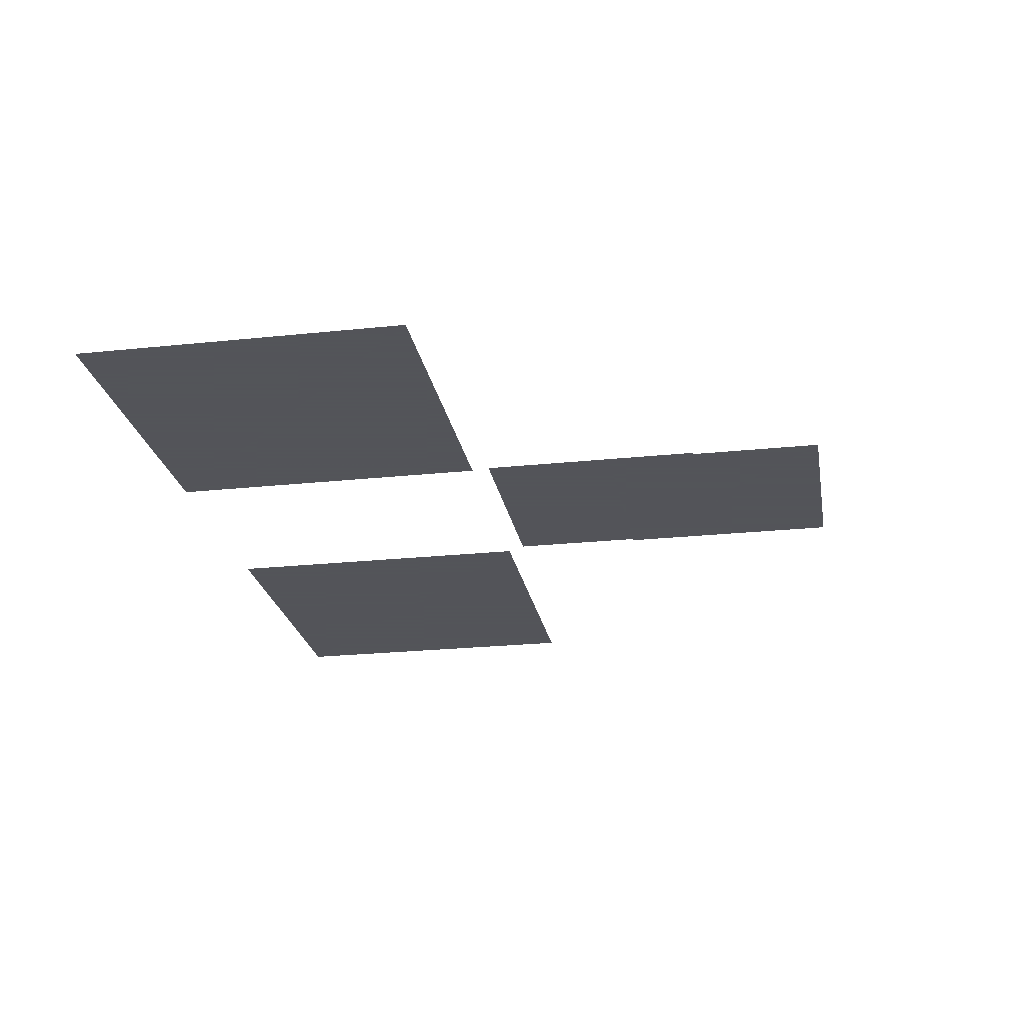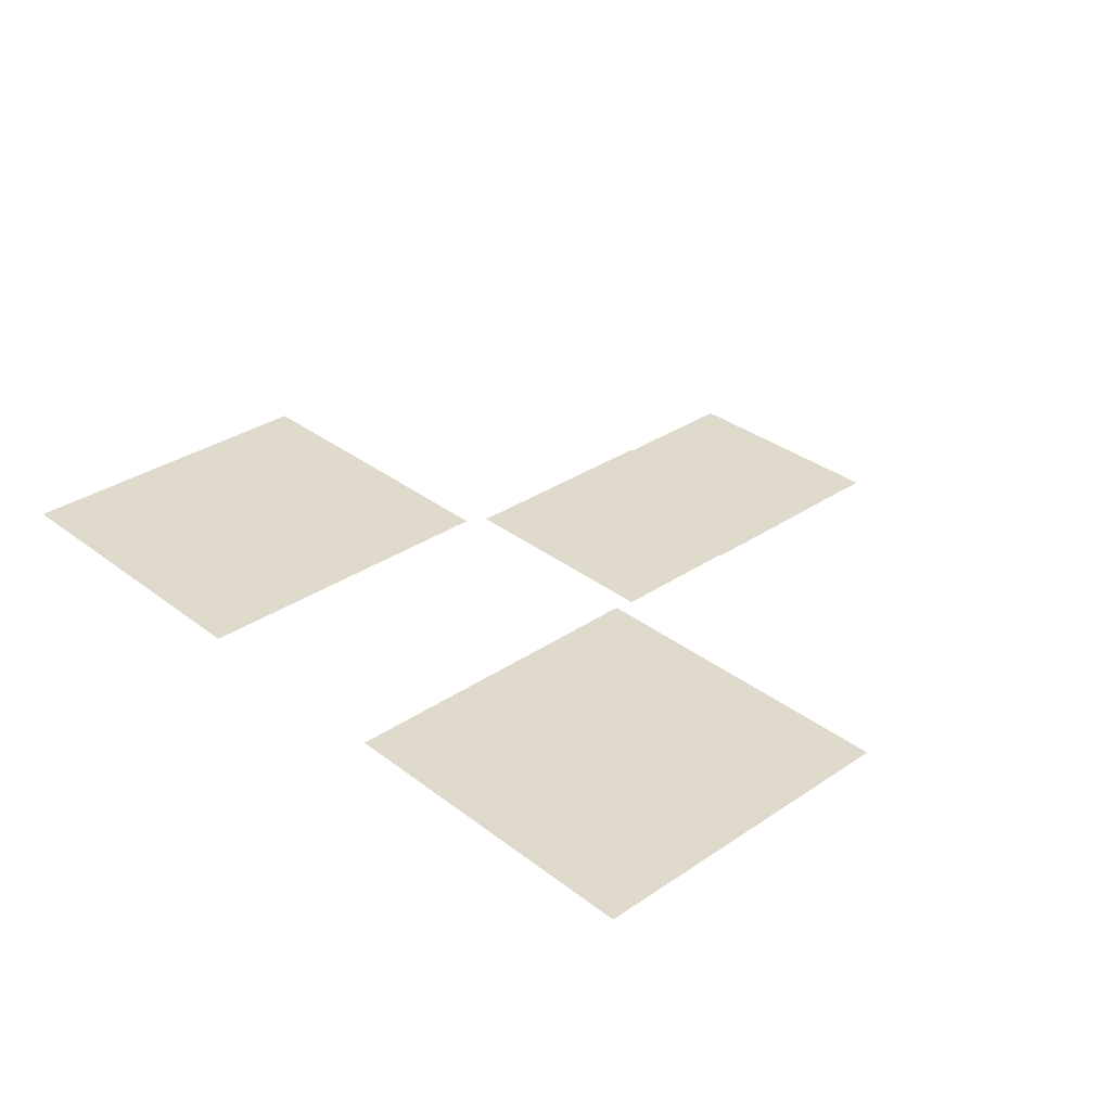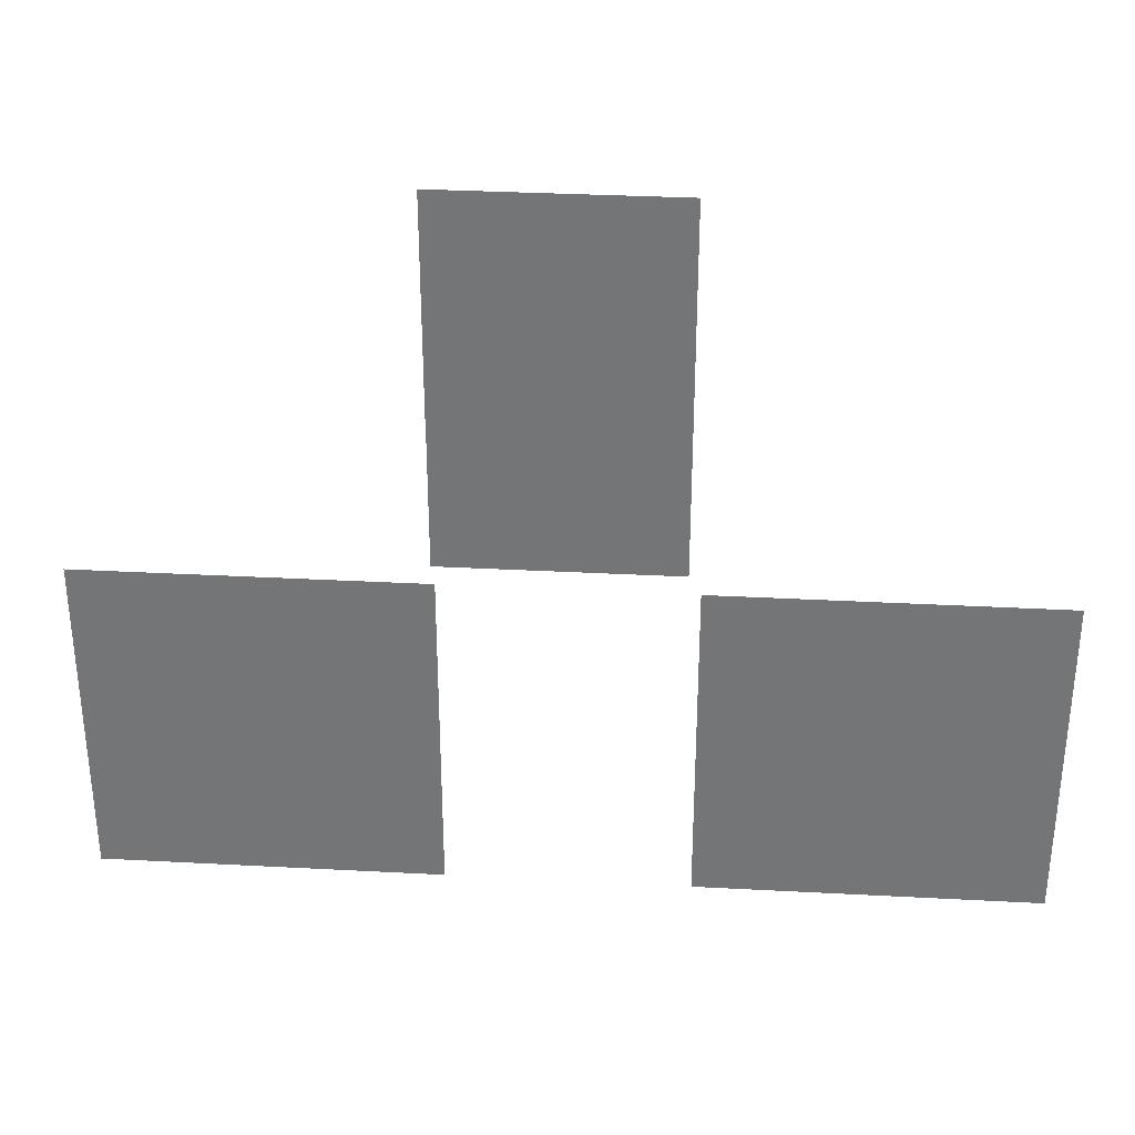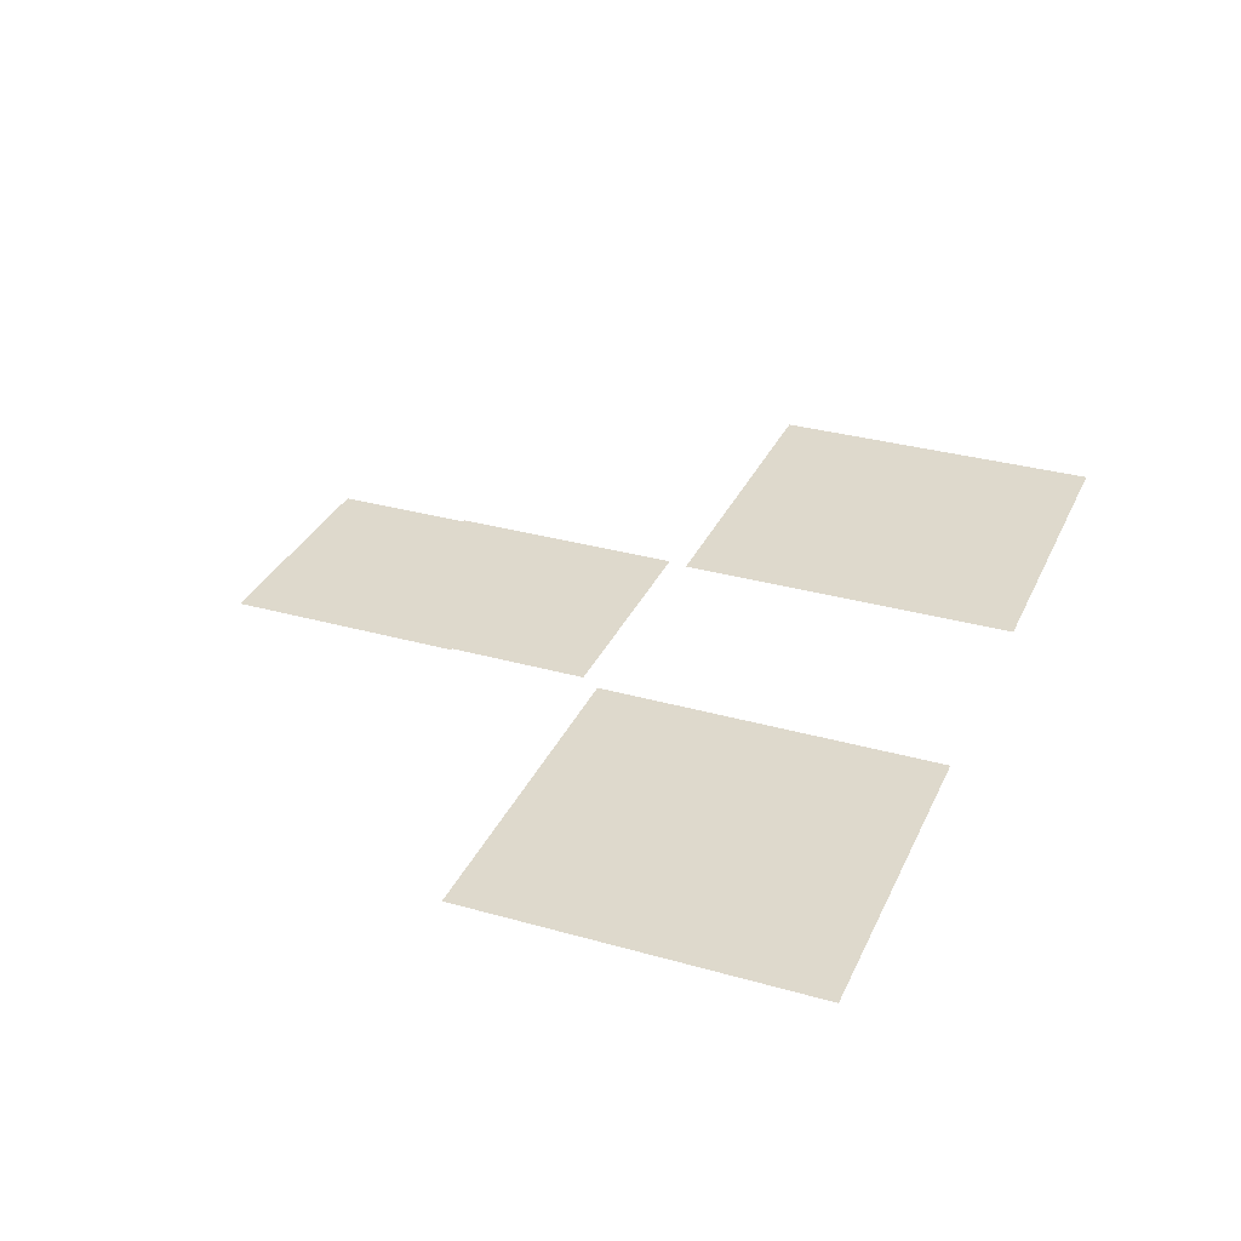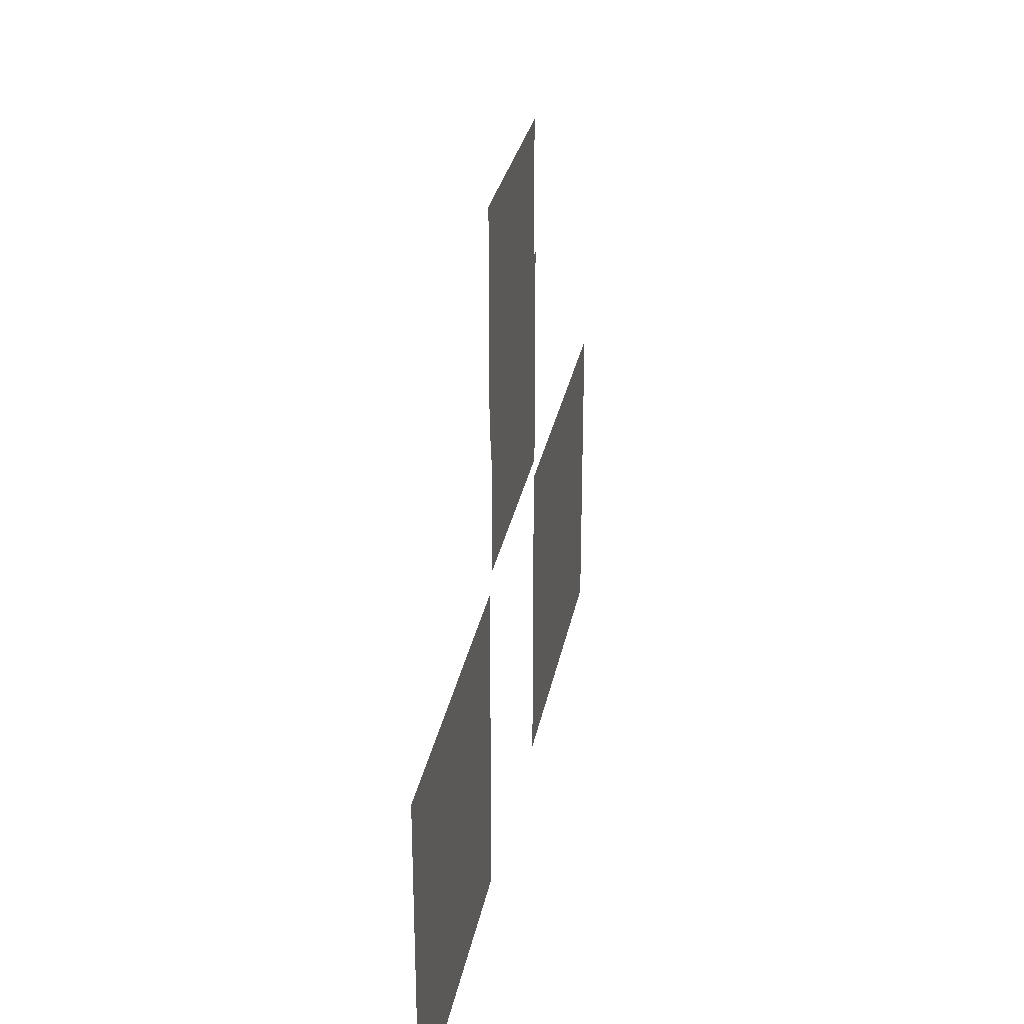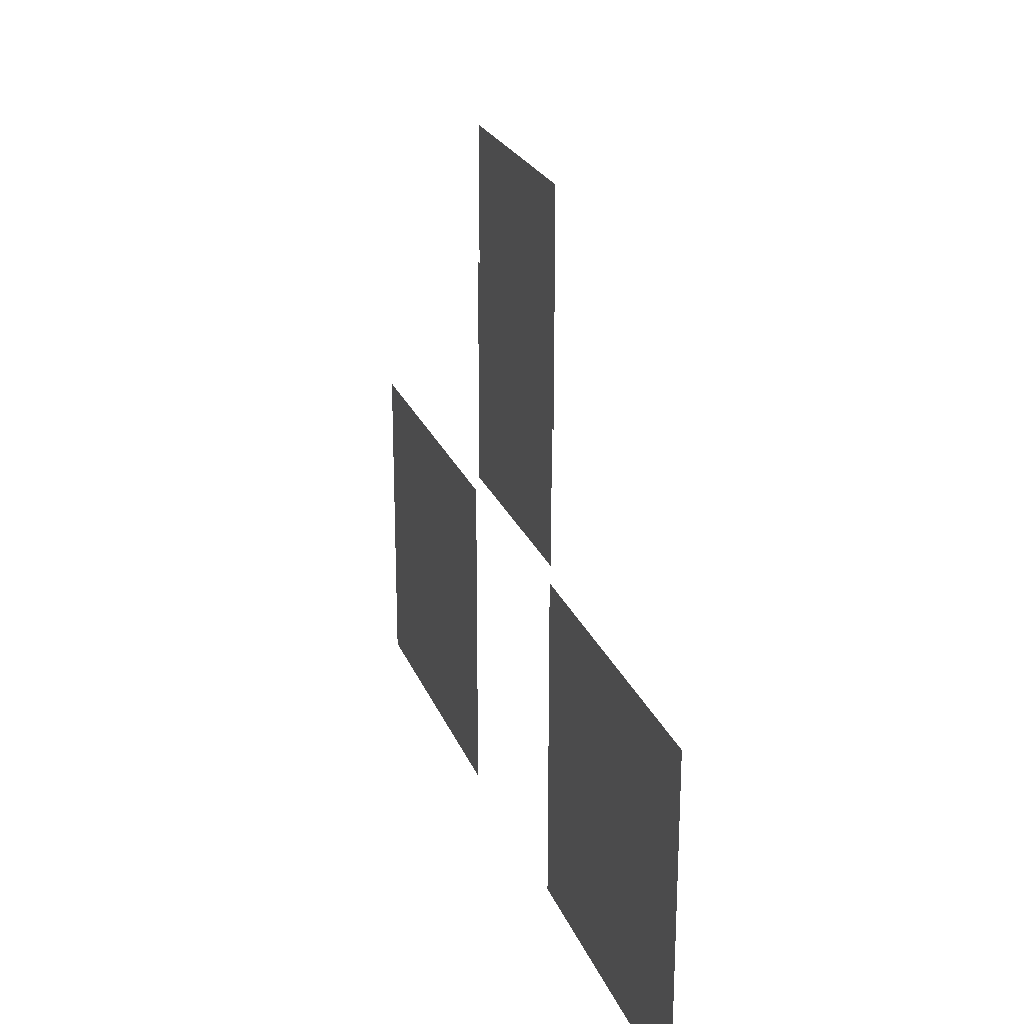
<metadata>
{"format":"obj","ext":"obj","renderer":"f3d","projection":"perspective","resolution":1024,"background":"white","views":[{"elev":-23.9,"azim":100.0,"up":"+Z"},{"elev":32.4,"azim":46.8,"up":"+Z"},{"elev":33.1,"azim":-175.8,"up":"+Y"},{"elev":32.0,"azim":-68.4,"up":"+Z"},{"elev":29.1,"azim":-79.5,"up":"+Y"},{"elev":23.2,"azim":72.3,"up":"+Y"}]}
</metadata>
<code>
g train_light_freight
v -2.348 24 -27.61
v -2.348 19.35 -27.61
v 2.303 24 -27.61
v 2.303 19.35 -27.61
v 2.237 16.21 -27.58
v 2.237 9.4 -27.58
v 9.052 16.21 -27.58
v 9.052 9.4 -27.58
v -9.395 16.21 -27.58
v -9.395 9.4 -27.58
v -2.58 16.21 -27.58
v -2.58 9.4 -27.58
v -2.348 21.25 -27.58
v -2.348 16.6 -27.58
v 2.303 21.25 -27.58
v 2.303 16.6 -27.58
g train_light_freight_0
f 3 2 1
f 4 2 3
f 7 6 5
f 8 6 7
f 11 10 9
f 12 10 11
f 15 14 13
f 16 14 15

</code>
